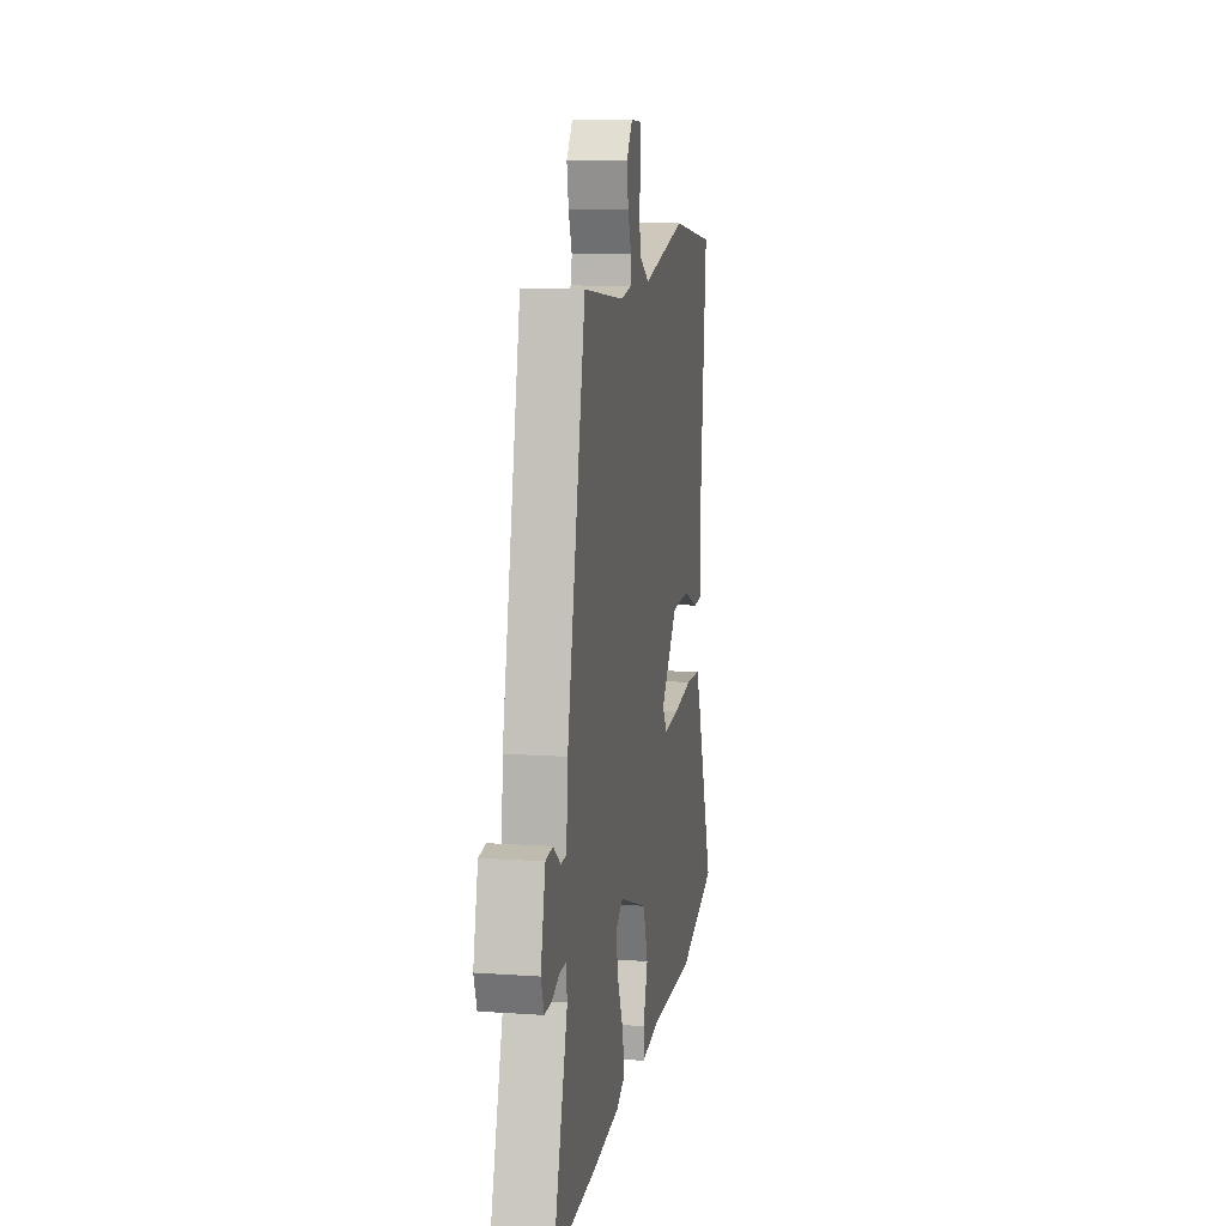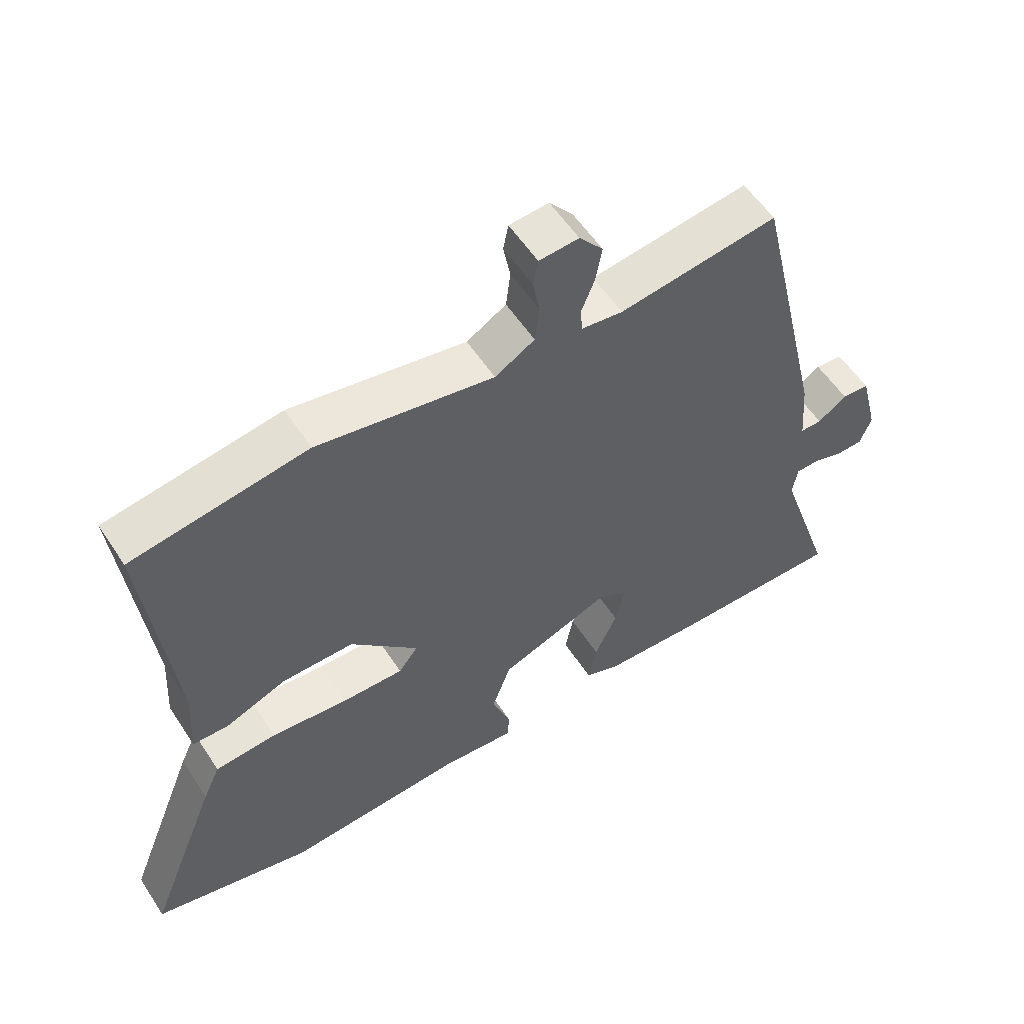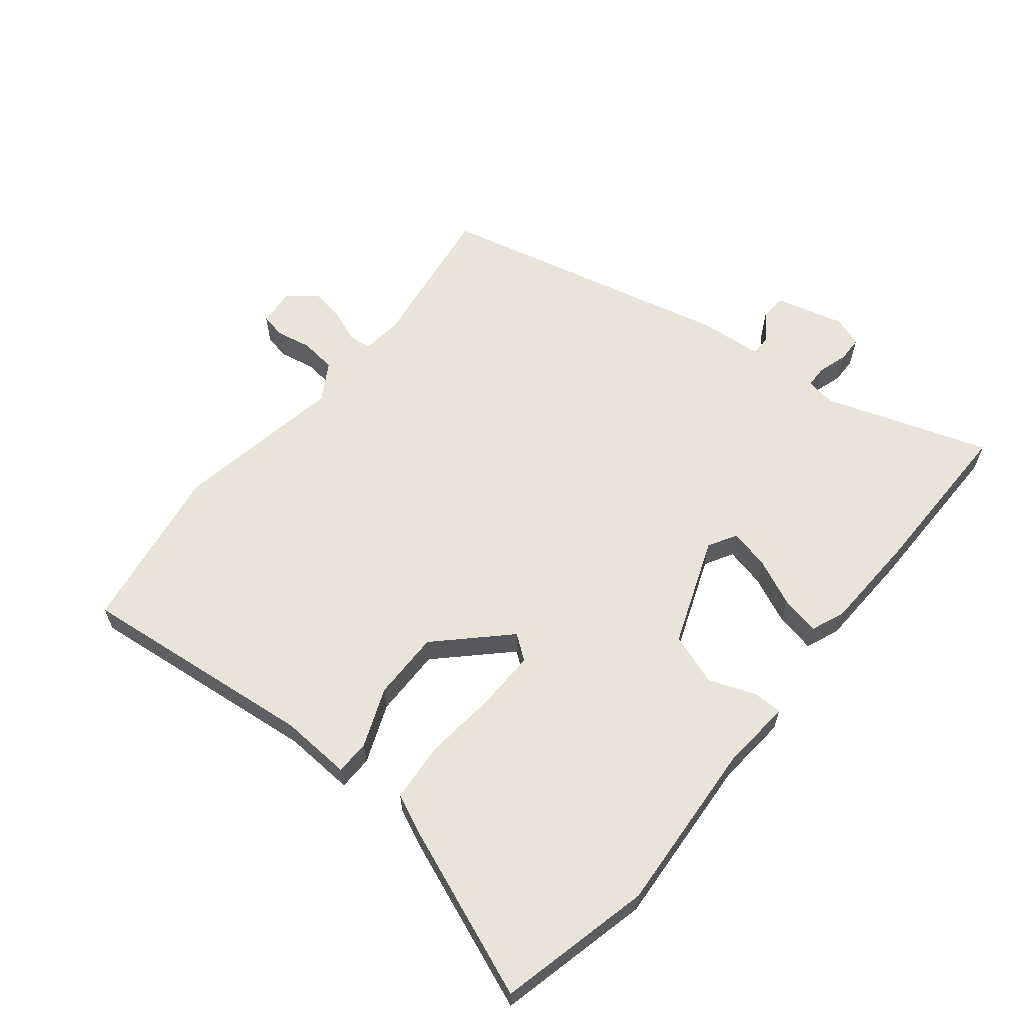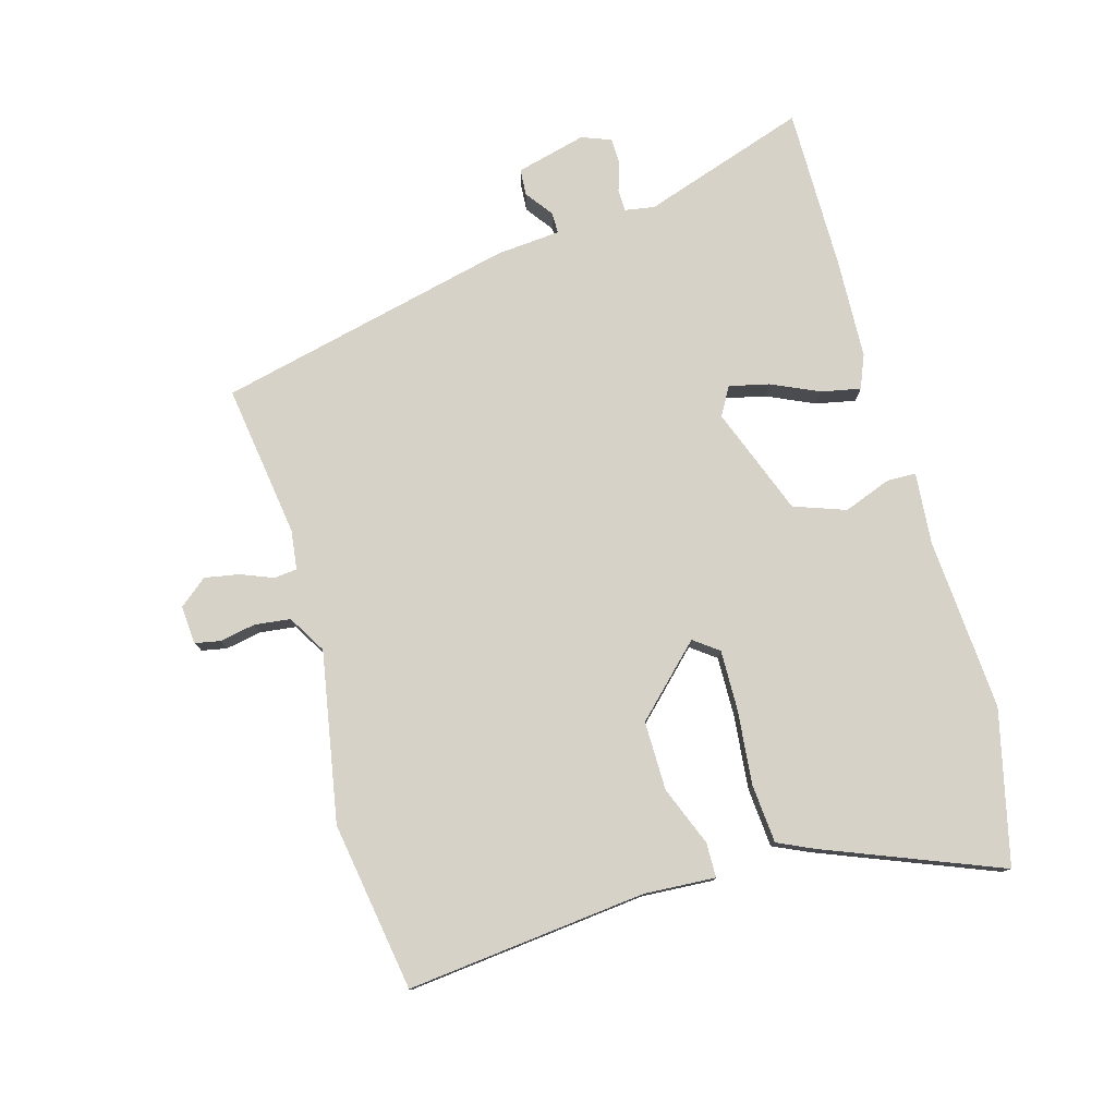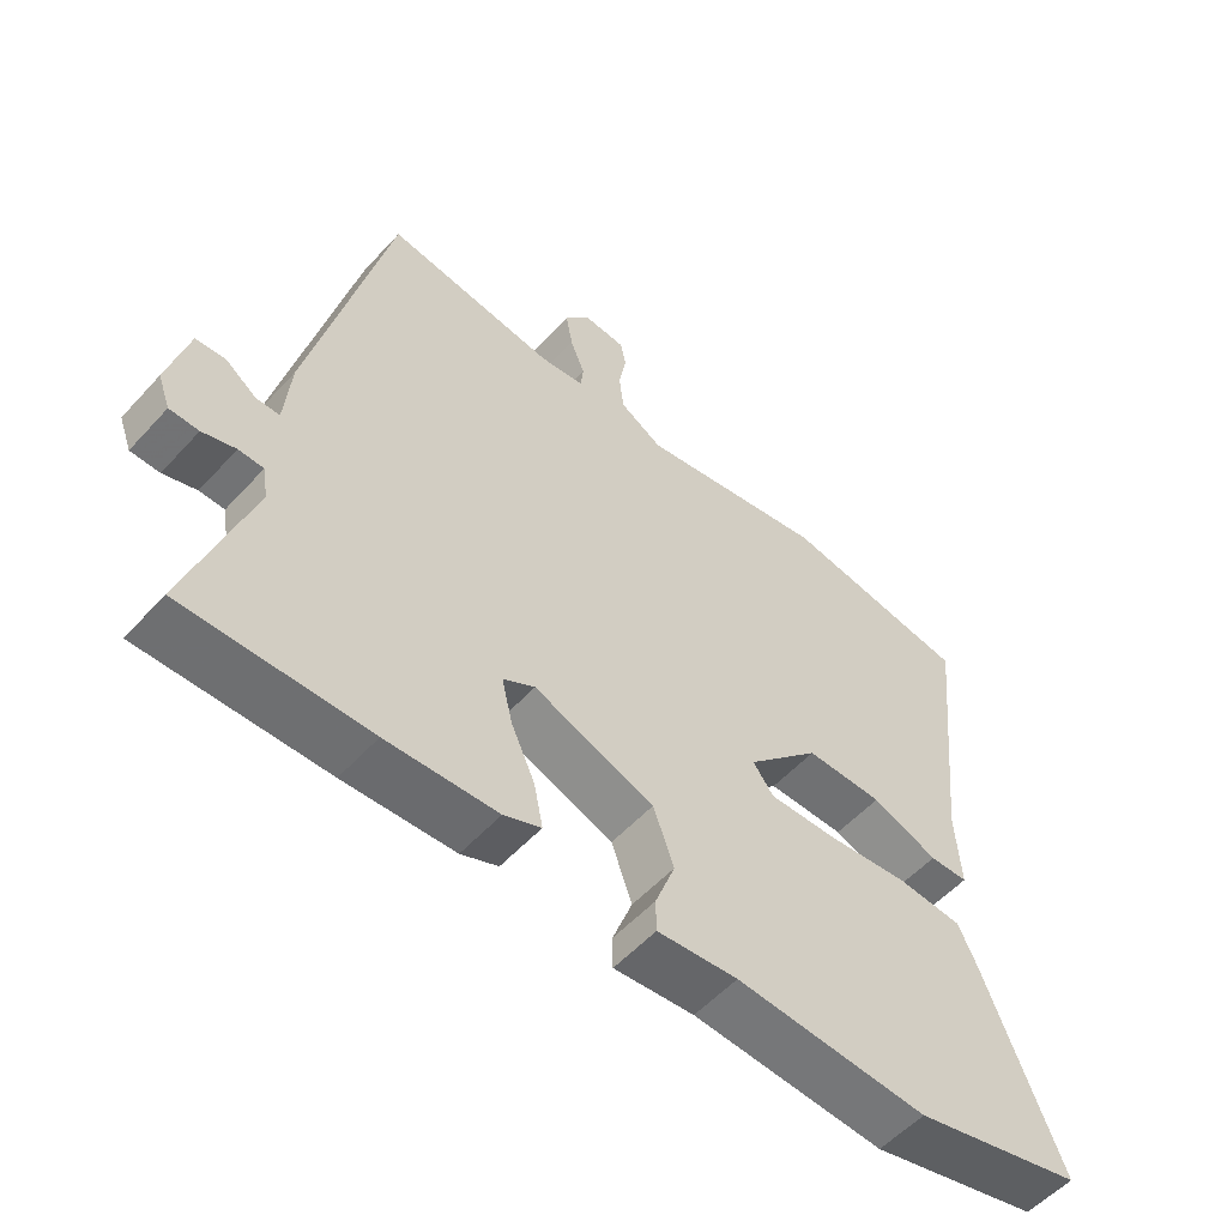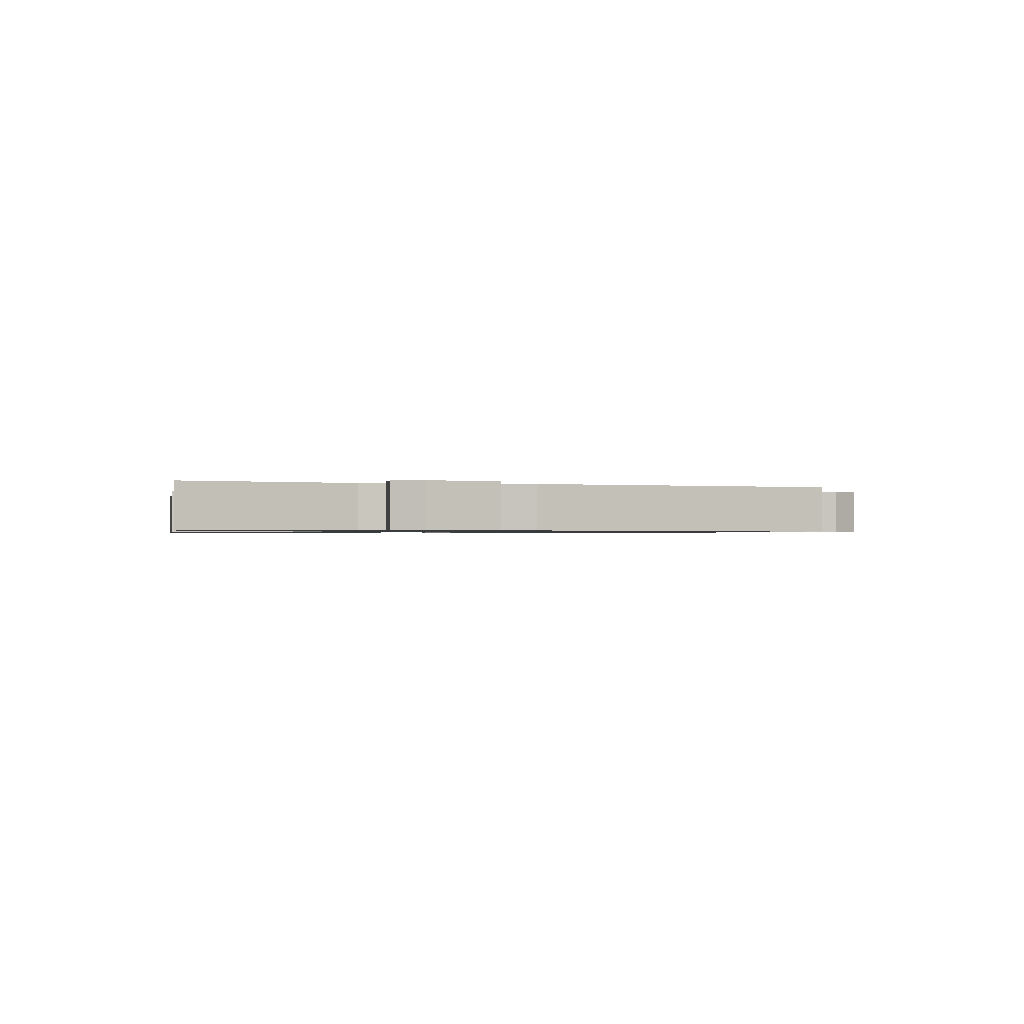
<metadata>
{"format":"obj","ext":"obj","renderer":"f3d","projection":"perspective","resolution":1024,"background":"white","views":[{"elev":12.3,"azim":-80.8,"up":"+Z"},{"elev":56.1,"azim":147.2,"up":"+Z"},{"elev":61.2,"azim":128.9,"up":"+Y"},{"elev":77.9,"azim":74.2,"up":"+Y"},{"elev":-54.9,"azim":-41.4,"up":"+Z"},{"elev":-0.8,"azim":-99.0,"up":"+Y"}]}
</metadata>
<code>
v -0.361 0.07 -0.499
v -0.628 0.07 -0.501
v -0.539 0.07 -0.234
v -0.547 0.07 -0.186
v -0.583 0.07 -0.185
v -0.631 0.07 -0.2
v -0.673 0.07 -0.199
v -0.691 0.07 -0.151
v -0.662 0.07 -0.038
v -0.619 0.07 -0.035
v -0.574 0.07 -0.068
v -0.54 0.07 -0.068
v -0.531 0.07 0.037
v -0.418 0.07 0.518
v -0.169 0.07 0.482
v -0.105 0.07 0.49
v -0.101 0.07 0.527
v -0.122 0.07 0.58
v -0.132 0.07 0.636
v -0.095 0.07 0.681
v -0.033 0.07 0.676
v -0.025 0.07 0.635
v -0.036 0.07 0.577
v -0.029 0.07 0.519
v 0.033 0.07 0.482
v 0.308 0.07 0.531
v 0.581 0.07 0.487
v 0.54 0.07 0.099
v 0.547 0.07 -0.016
v 0.491 0.07 -0.017
v 0.395 0.07 0.021
v 0.283 0.07 0.022
v 0.177 0.07 -0.086
v 0.207 0.07 -0.126
v 0.305 0.07 -0.124
v 0.424 0.07 -0.112
v 0.52 0.07 -0.12
v 0.547 0.07 -0.179
v 0.659 0.07 -0.462
v 0.411 0.07 -0.521
v 0.131 0.07 -0.502
v 0.014 0.07 -0.512
v 0.013 0.07 -0.465
v 0.042 0.07 -0.388
v 0.012 0.07 -0.304
v -0.163 0.07 -0.238
v -0.209 0.07 -0.264
v -0.194 0.07 -0.329
v -0.159 0.07 -0.406
v -0.146 0.07 -0.47
v -0.2 0.07 -0.492
v -0.361 0 -0.499
v -0.628 0 -0.501
v -0.539 0 -0.234
v -0.547 0 -0.186
v -0.583 0 -0.185
v -0.631 0 -0.2
v -0.673 0 -0.199
v -0.691 0 -0.151
v -0.662 0 -0.038
v -0.619 0 -0.035
v -0.574 0 -0.068
v -0.54 0 -0.068
v -0.531 0 0.037
v -0.418 0 0.518
v -0.169 0 0.482
v -0.105 0 0.49
v -0.101 0 0.527
v -0.122 0 0.58
v -0.132 0 0.636
v -0.095 0 0.681
v -0.033 0 0.676
v -0.025 0 0.635
v -0.036 0 0.577
v -0.029 0 0.519
v 0.033 0 0.482
v 0.308 0 0.531
v 0.581 0 0.487
v 0.54 0 0.099
v 0.547 0 -0.016
v 0.491 0 -0.017
v 0.395 0 0.021
v 0.283 0 0.022
v 0.177 0 -0.086
v 0.207 0 -0.126
v 0.305 0 -0.124
v 0.424 0 -0.112
v 0.52 0 -0.12
v 0.547 0 -0.179
v 0.659 0 -0.462
v 0.411 0 -0.521
v 0.131 0 -0.502
v 0.014 0 -0.512
v 0.013 0 -0.465
v 0.042 0 -0.388
v 0.012 0 -0.304
v -0.163 0 -0.238
v -0.209 0 -0.264
v -0.194 0 -0.329
v -0.159 0 -0.406
v -0.146 0 -0.47
v -0.2 0 -0.492
f 48 49 50 51
f 47 48 51 1
f 41 42 43 44
f 41 44 45
f 40 41 45
f 39 40 45
f 38 39 45 46
f 35 36 37 38
f 34 35 38 46
f 28 29 30 31
f 28 31 32
f 25 26 27 28
f 24 25 28 32
f 20 21 22 23
f 20 23 24
f 17 18 19 20
f 17 20 24
f 16 17 24 32
f 12 13 14 15
f 12 15 16 32
f 8 9 10 11
f 8 11 12
f 5 6 7 8
f 4 5 8 12
f 3 4 12 32
f 47 1 2 3
f 46 47 3 32
f 33 34 46
f 32 33 46
f 102 101 100 99
f 52 102 99 98
f 95 94 93 92
f 96 95 92
f 96 92 91
f 96 91 90
f 97 96 90 89
f 89 88 87 86
f 97 89 86 85
f 82 81 80 79
f 83 82 79
f 79 78 77 76
f 83 79 76 75
f 74 73 72 71
f 75 74 71
f 71 70 69 68
f 75 71 68
f 83 75 68 67
f 66 65 64 63
f 83 67 66 63
f 62 61 60 59
f 63 62 59
f 59 58 57 56
f 63 59 56 55
f 83 63 55 54
f 54 53 52 98
f 83 54 98 97
f 97 85 84
f 97 84 83
f 1 52 53 2
f 2 53 54 3
f 3 54 55 4
f 4 55 56 5
f 5 56 57 6
f 6 57 58 7
f 7 58 59 8
f 8 59 60 9
f 9 60 61 10
f 10 61 62 11
f 11 62 63 12
f 12 63 64 13
f 13 64 65 14
f 14 65 66 15
f 15 66 67 16
f 16 67 68 17
f 17 68 69 18
f 18 69 70 19
f 19 70 71 20
f 20 71 72 21
f 21 72 73 22
f 22 73 74 23
f 23 74 75 24
f 24 75 76 25
f 25 76 77 26
f 26 77 78 27
f 27 78 79 28
f 28 79 80 29
f 29 80 81 30
f 30 81 82 31
f 31 82 83 32
f 32 83 84 33
f 33 84 85 34
f 34 85 86 35
f 35 86 87 36
f 36 87 88 37
f 37 88 89 38
f 38 89 90 39
f 39 90 91 40
f 40 91 92 41
f 41 92 93 42
f 42 93 94 43
f 43 94 95 44
f 44 95 96 45
f 45 96 97 46
f 46 97 98 47
f 47 98 99 48
f 48 99 100 49
f 49 100 101 50
f 50 101 102 51
f 51 102 52 1

</code>
